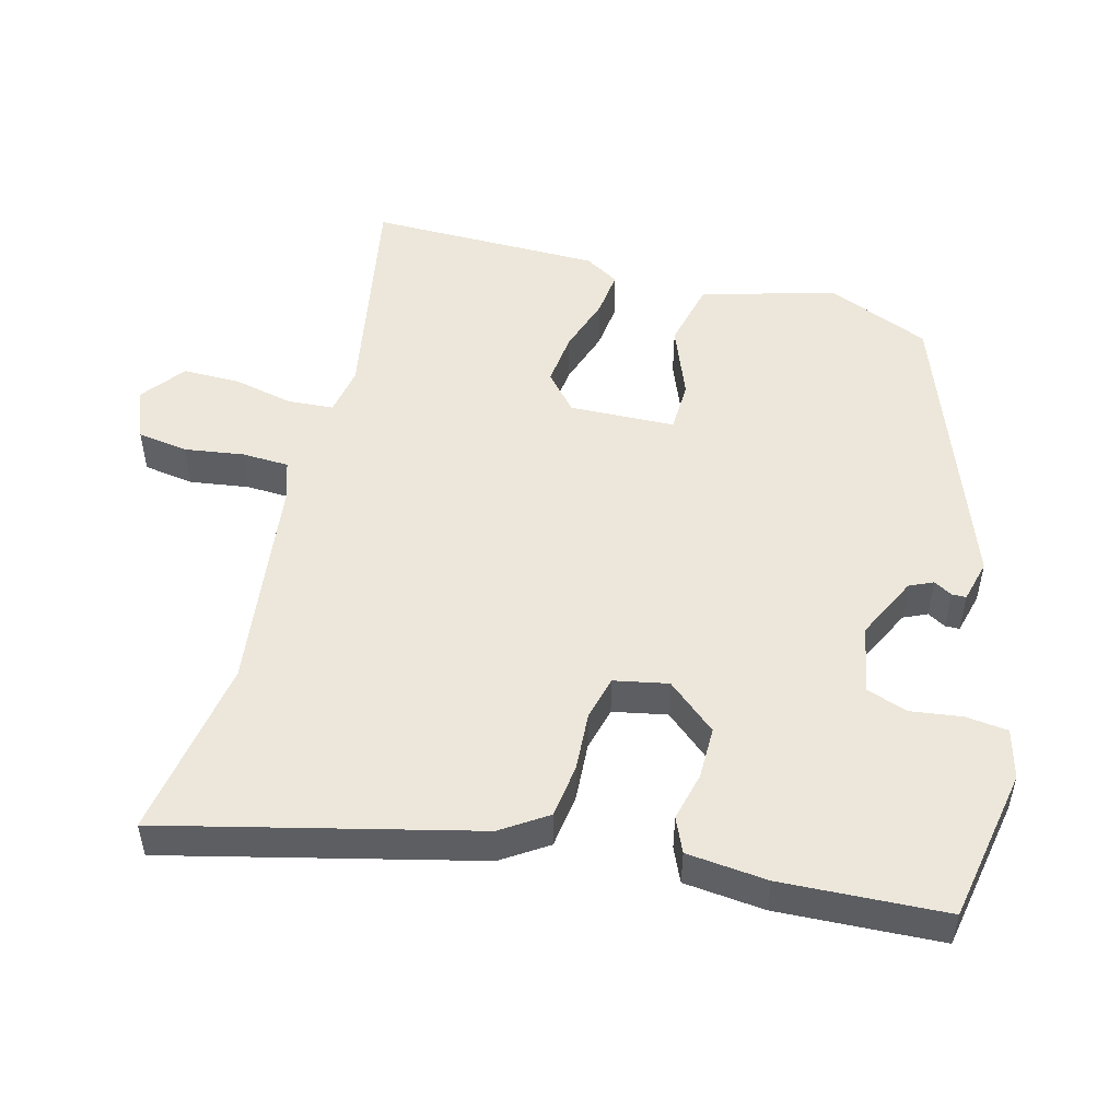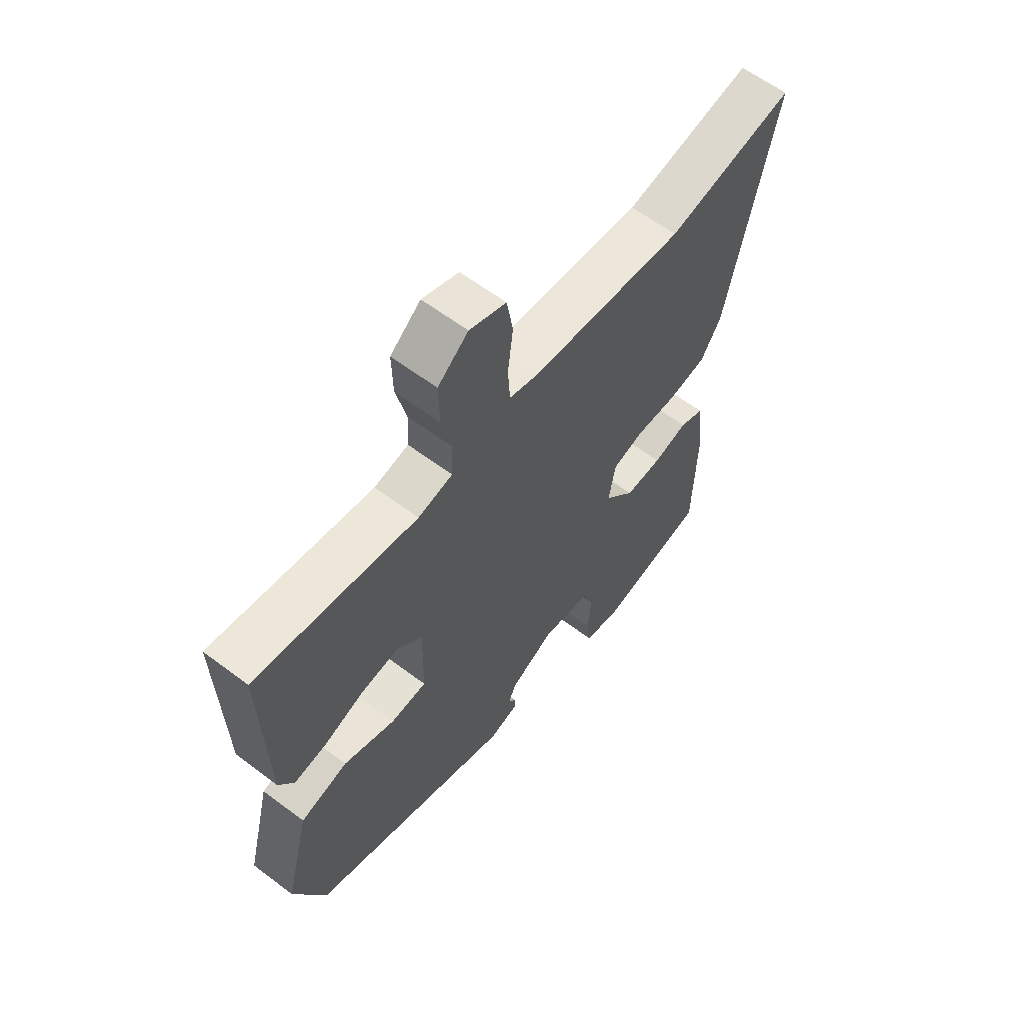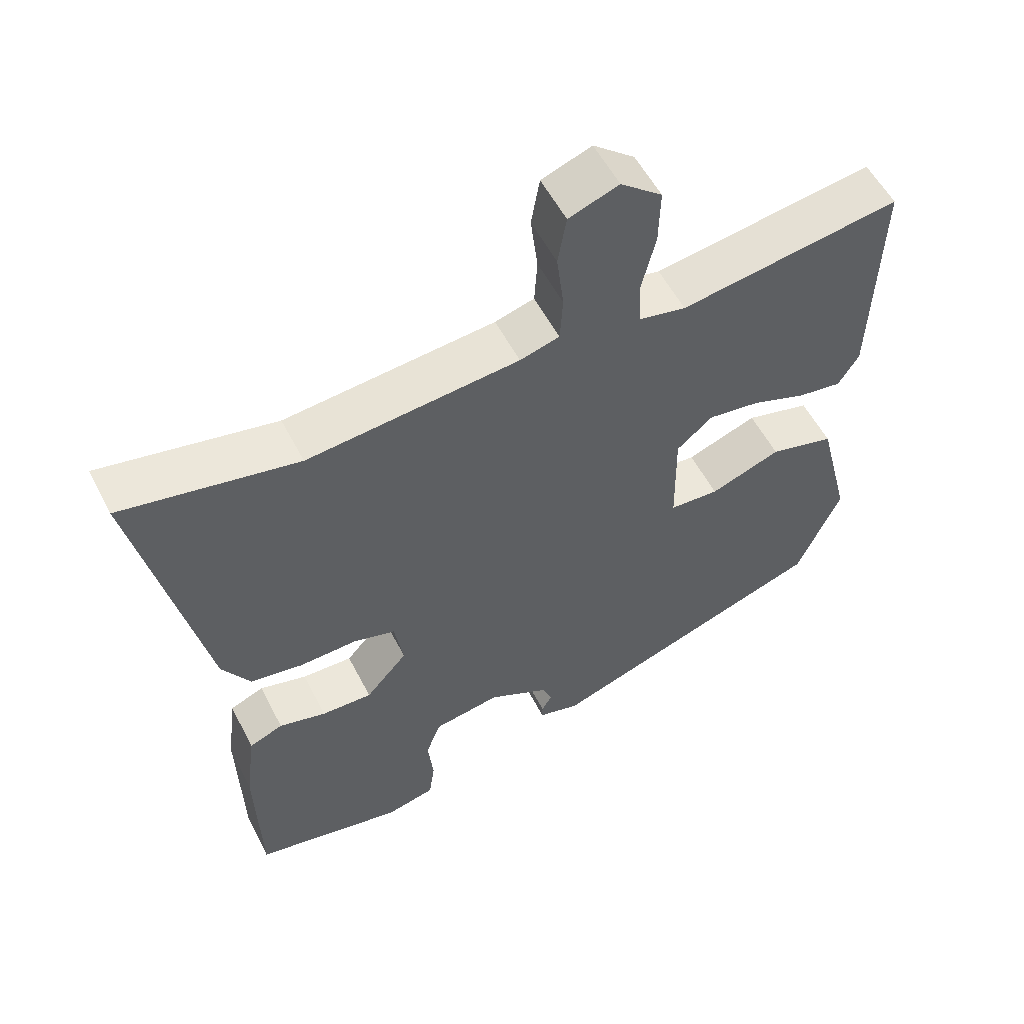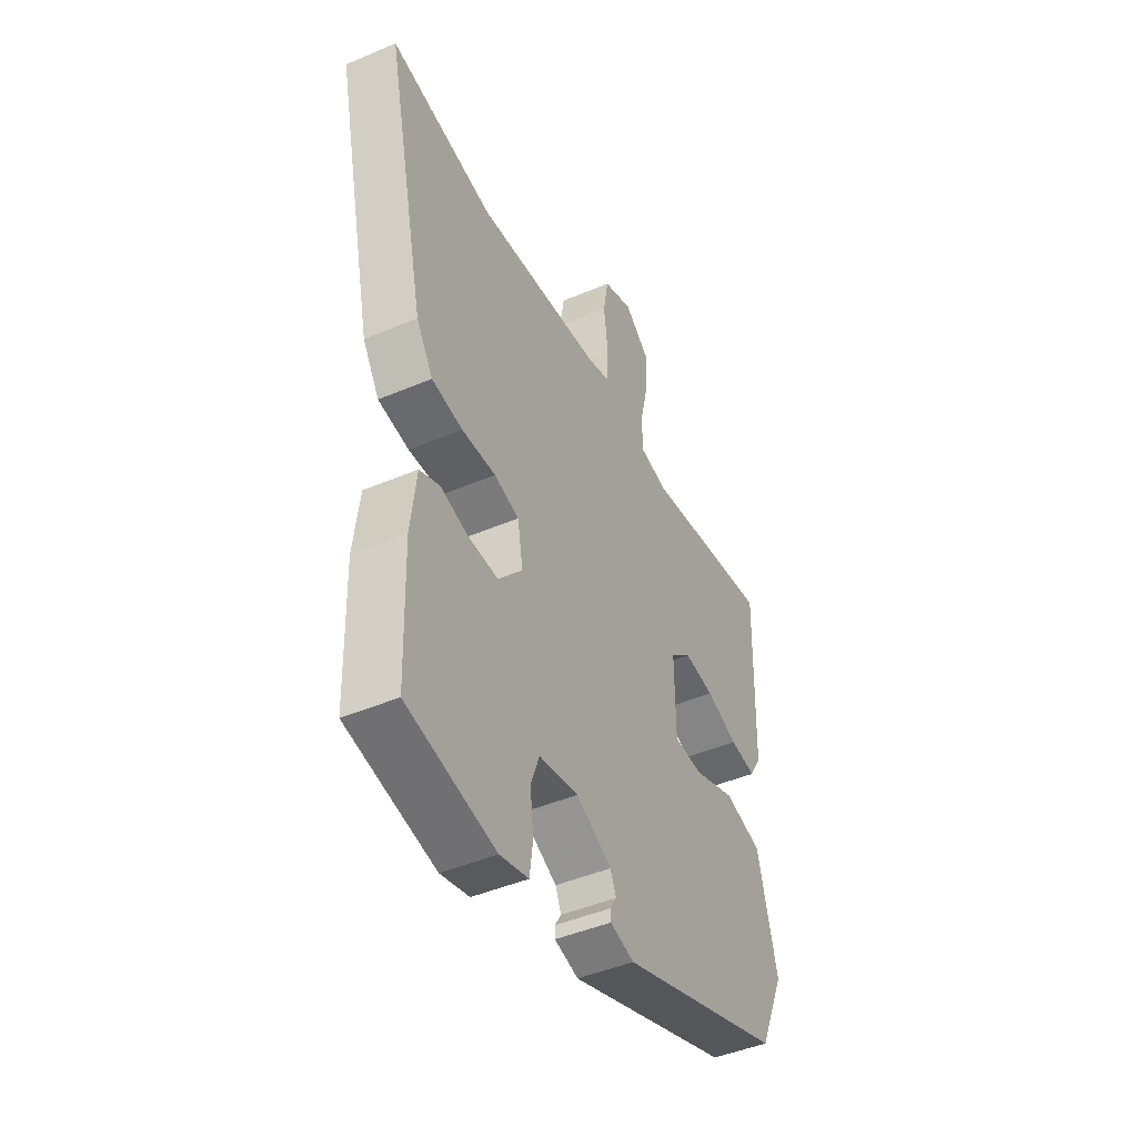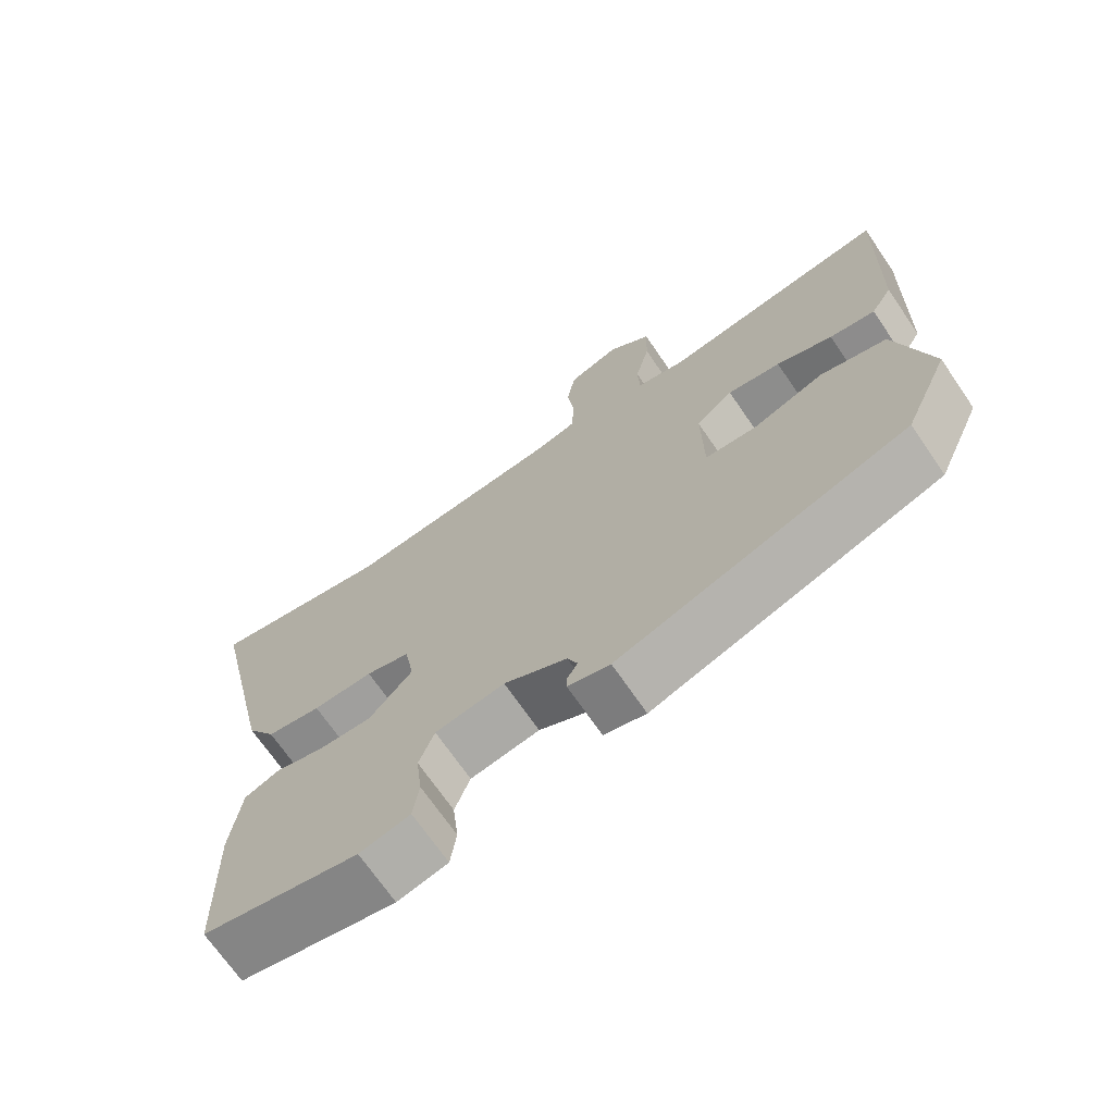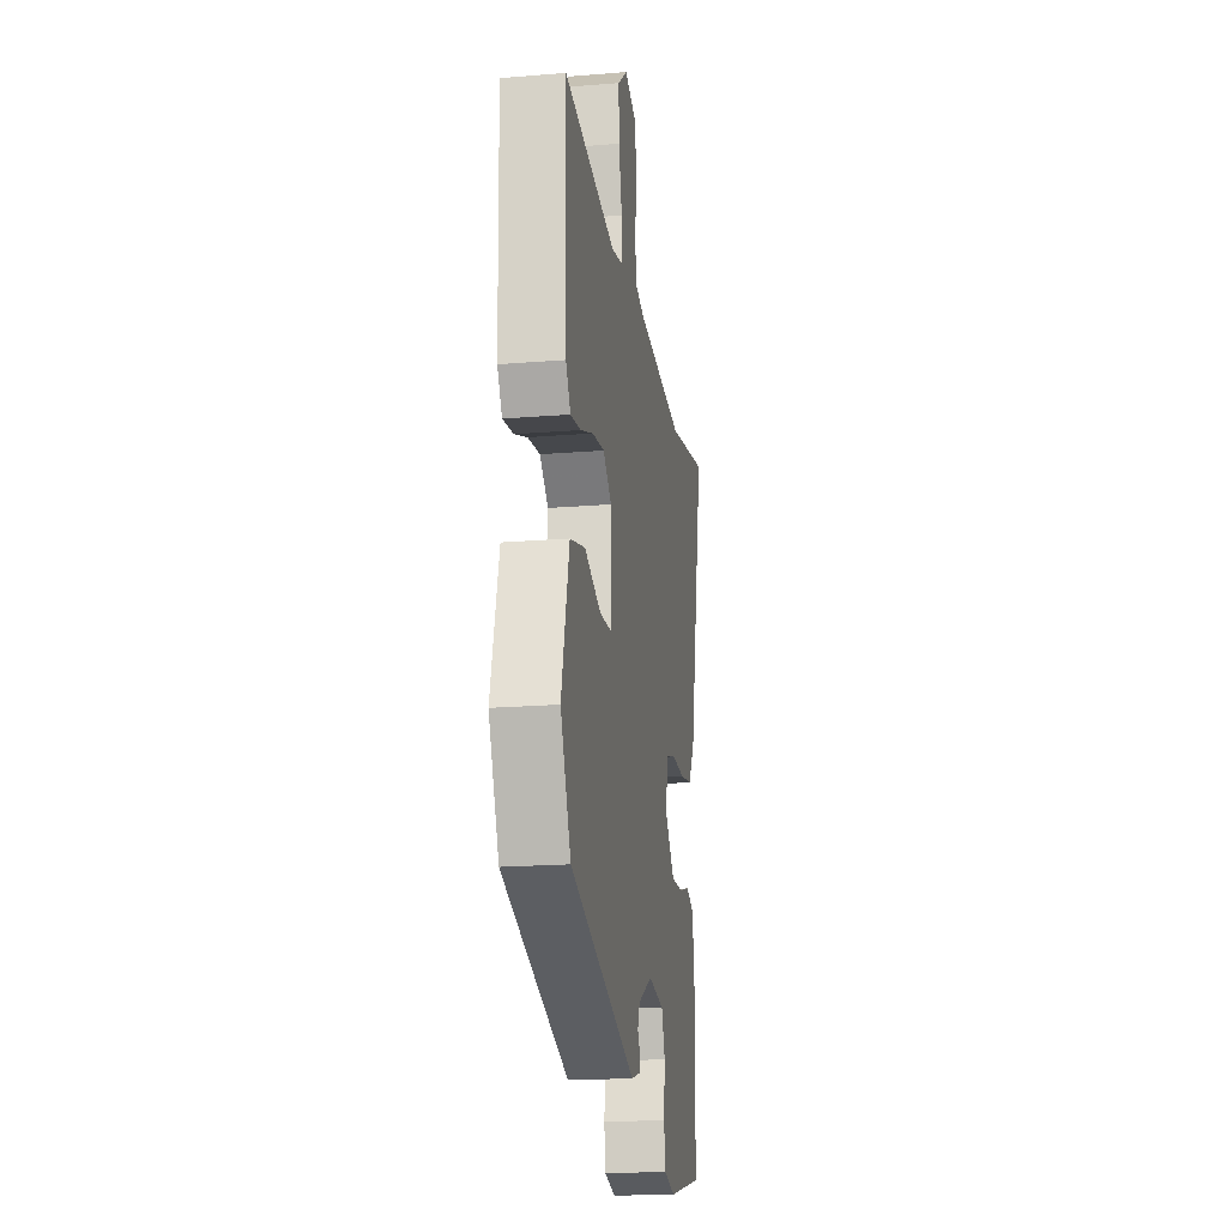
<metadata>
{"format":"obj","ext":"obj","renderer":"f3d","projection":"perspective","resolution":1024,"background":"white","views":[{"elev":51.4,"azim":103.4,"up":"+Y"},{"elev":60.9,"azim":-52.4,"up":"+Z"},{"elev":55.2,"azim":153.1,"up":"+Z"},{"elev":-45.2,"azim":116.2,"up":"+Z"},{"elev":-70.0,"azim":-145.6,"up":"+Z"},{"elev":-18.9,"azim":-81.2,"up":"+Z"}]}
</metadata>
<code>
v -0.472 0.07 -0.311
v -0.534 0.07 -0.17
v -0.487 0.07 0.016
v -0.395 0.07 0.04
v -0.295 0.07 0.003
v -0.225 0.07 0.007
v -0.223 0.07 0.153
v -0.274 0.07 0.196
v -0.347 0.07 0.186
v -0.424 0.07 0.158
v -0.487 0.07 0.149
v -0.516 0.07 0.196
v -0.525 0.07 0.516
v -0.212 0.07 0.468
v -0.145 0.07 0.482
v -0.142 0.07 0.545
v -0.162 0.07 0.628
v -0.164 0.07 0.707
v -0.105 0.07 0.755
v -0.034 0.07 0.729
v -0.022 0.07 0.659
v -0.032 0.07 0.577
v -0.028 0.07 0.512
v 0.028 0.07 0.496
v 0.328 0.07 0.467
v 0.577 0.07 0.515
v 0.483 0.07 0.084
v 0.443 0.07 0.02
v 0.369 0.07 0.008
v 0.287 0.07 0.011
v 0.227 0.07 -0.006
v 0.214 0.07 -0.081
v 0.273 0.07 -0.148
v 0.345 0.07 -0.146
v 0.412 0.07 -0.128
v 0.46 0.07 -0.148
v 0.474 0.07 -0.26
v 0.468 0.07 -0.488
v 0.255 0.07 -0.532
v 0.186 0.07 -0.515
v 0.178 0.07 -0.457
v 0.186 0.07 -0.385
v 0.165 0.07 -0.328
v 0.07 0.07 -0.312
v -0.016 0.07 -0.356
v -0.03 0.07 -0.389
v -0.015 0.07 -0.414
v -0.015 0.07 -0.434
v -0.073 0.07 -0.45
v -0.472 0 -0.311
v -0.534 0 -0.17
v -0.487 0 0.016
v -0.395 0 0.04
v -0.295 0 0.003
v -0.225 0 0.007
v -0.223 0 0.153
v -0.274 0 0.196
v -0.347 0 0.186
v -0.424 0 0.158
v -0.487 0 0.149
v -0.516 0 0.196
v -0.525 0 0.516
v -0.212 0 0.468
v -0.145 0 0.482
v -0.142 0 0.545
v -0.162 0 0.628
v -0.164 0 0.707
v -0.105 0 0.755
v -0.034 0 0.729
v -0.022 0 0.659
v -0.032 0 0.577
v -0.028 0 0.512
v 0.028 0 0.496
v 0.328 0 0.467
v 0.577 0 0.515
v 0.483 0 0.084
v 0.443 0 0.02
v 0.369 0 0.008
v 0.287 0 0.011
v 0.227 0 -0.006
v 0.214 0 -0.081
v 0.273 0 -0.148
v 0.345 0 -0.146
v 0.412 0 -0.128
v 0.46 0 -0.148
v 0.474 0 -0.26
v 0.468 0 -0.488
v 0.255 0 -0.532
v 0.186 0 -0.515
v 0.178 0 -0.457
v 0.186 0 -0.385
v 0.165 0 -0.328
v 0.07 0 -0.312
v -0.016 0 -0.356
v -0.03 0 -0.389
v -0.015 0 -0.414
v -0.015 0 -0.434
v -0.073 0 -0.45
f 3 4 5
f 2 3 5
f 1 2 5
f 49 1 5
f 48 49 5
f 47 48 5
f 46 47 5
f 45 46 5 6
f 44 45 6 7
f 43 44 7
f 40 41 42
f 39 40 42
f 38 39 42
f 37 38 42
f 36 37 42
f 35 36 42
f 34 35 42
f 33 34 42 43
f 32 33 43 7
f 28 29 30
f 27 28 30
f 26 27 30
f 25 26 30
f 24 25 30 31
f 32 7 8
f 31 32 8
f 24 31 8
f 23 24 8
f 20 21 22
f 19 20 22
f 18 19 22
f 17 18 22
f 16 17 22
f 15 16 22 23
f 12 13 14
f 11 12 14
f 10 11 14
f 9 10 14
f 9 14 15
f 8 9 15 23
f 54 53 52
f 54 52 51
f 54 51 50
f 54 50 98
f 54 98 97
f 54 97 96
f 54 96 95
f 55 54 95 94
f 56 55 94 93
f 56 93 92
f 91 90 89
f 91 89 88
f 91 88 87
f 91 87 86
f 91 86 85
f 91 85 84
f 91 84 83
f 92 91 83 82
f 56 92 82 81
f 79 78 77
f 79 77 76
f 79 76 75
f 79 75 74
f 80 79 74 73
f 57 56 81
f 57 81 80
f 57 80 73
f 57 73 72
f 71 70 69
f 71 69 68
f 71 68 67
f 71 67 66
f 71 66 65
f 72 71 65 64
f 63 62 61
f 63 61 60
f 63 60 59
f 63 59 58
f 64 63 58
f 72 64 58 57
f 1 50 51 2
f 2 51 52 3
f 3 52 53 4
f 4 53 54 5
f 5 54 55 6
f 6 55 56 7
f 7 56 57 8
f 8 57 58 9
f 9 58 59 10
f 10 59 60 11
f 11 60 61 12
f 12 61 62 13
f 13 62 63 14
f 14 63 64 15
f 15 64 65 16
f 16 65 66 17
f 17 66 67 18
f 18 67 68 19
f 19 68 69 20
f 20 69 70 21
f 21 70 71 22
f 22 71 72 23
f 23 72 73 24
f 24 73 74 25
f 25 74 75 26
f 26 75 76 27
f 27 76 77 28
f 28 77 78 29
f 29 78 79 30
f 30 79 80 31
f 31 80 81 32
f 32 81 82 33
f 33 82 83 34
f 34 83 84 35
f 35 84 85 36
f 36 85 86 37
f 37 86 87 38
f 38 87 88 39
f 39 88 89 40
f 40 89 90 41
f 41 90 91 42
f 42 91 92 43
f 43 92 93 44
f 44 93 94 45
f 45 94 95 46
f 46 95 96 47
f 47 96 97 48
f 48 97 98 49
f 49 98 50 1

</code>
